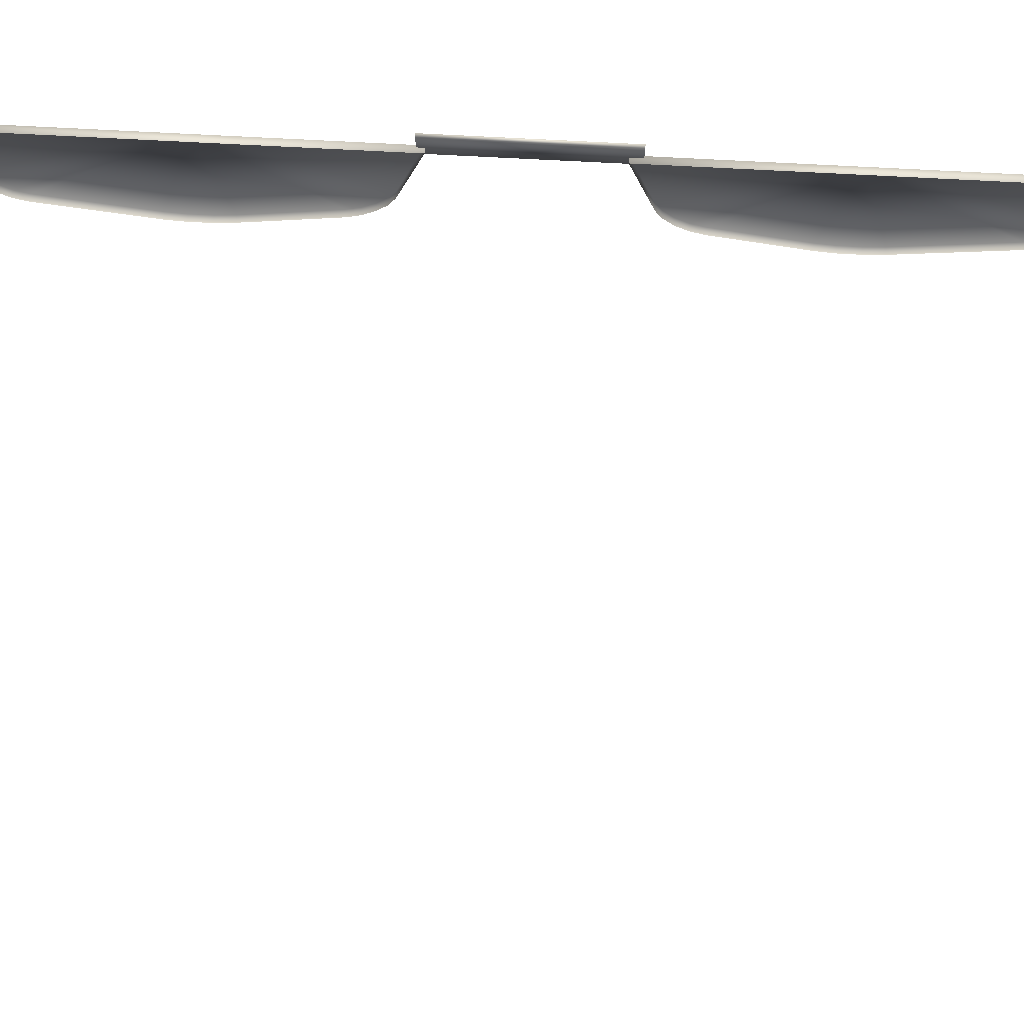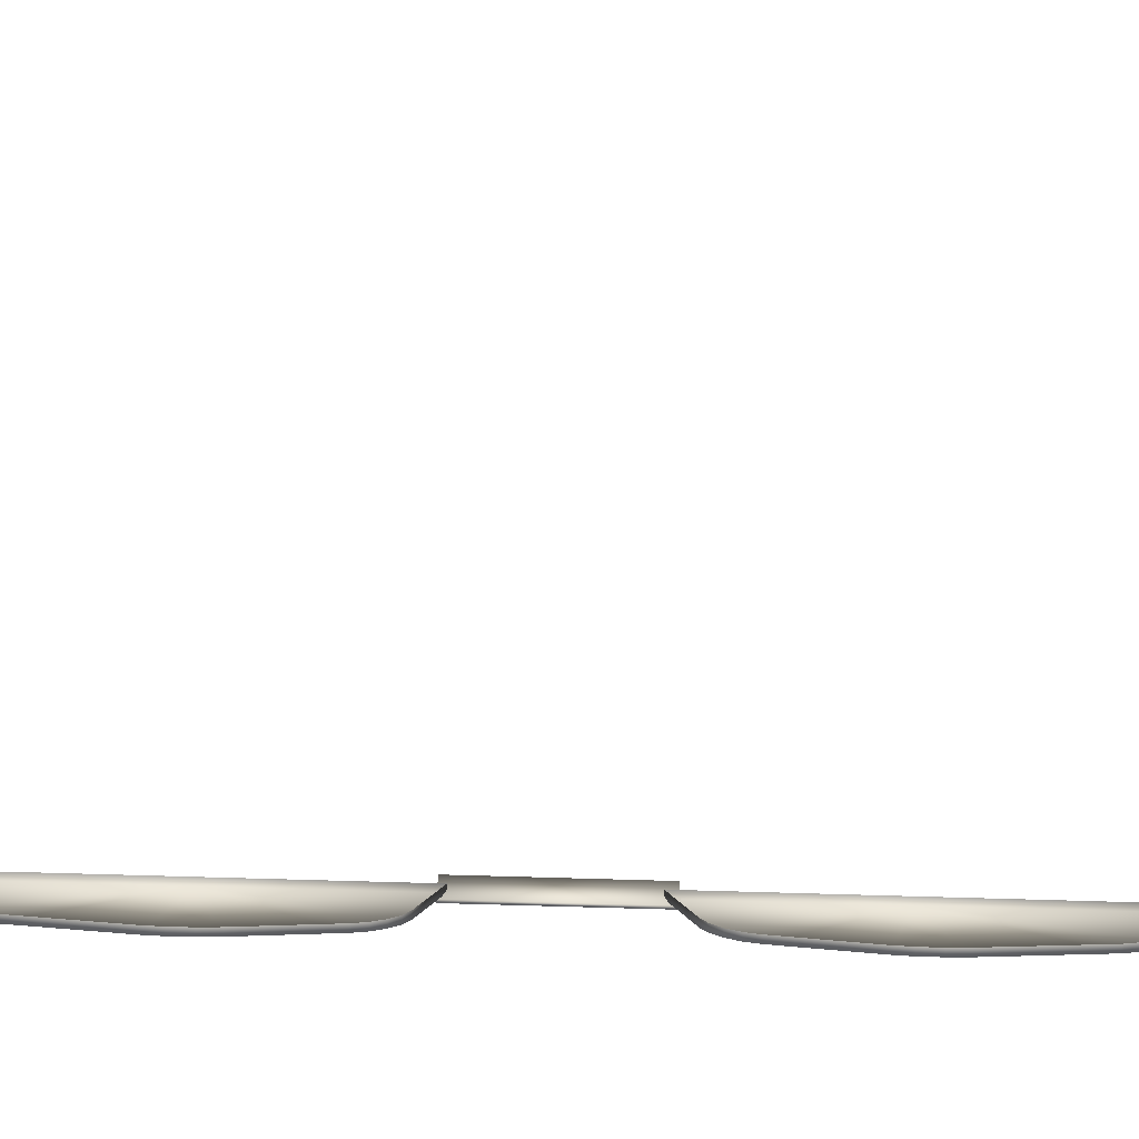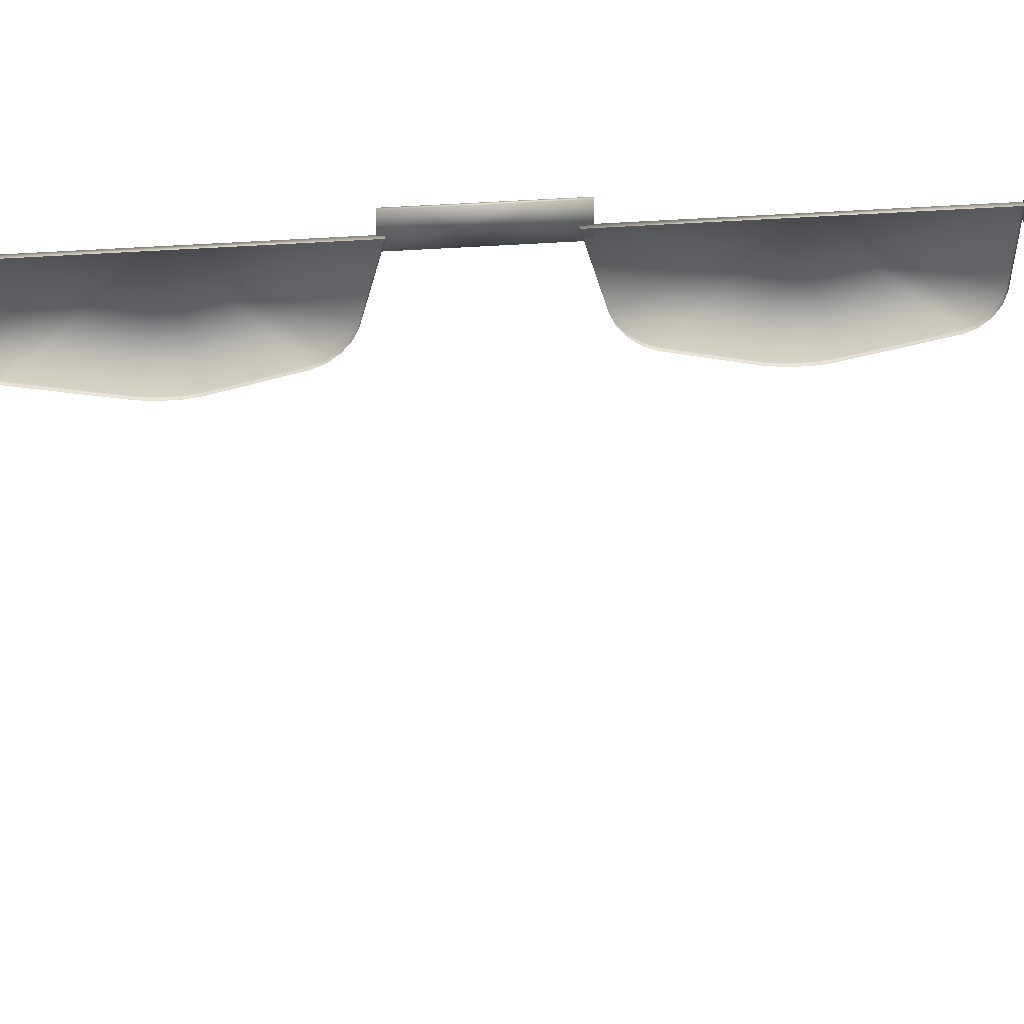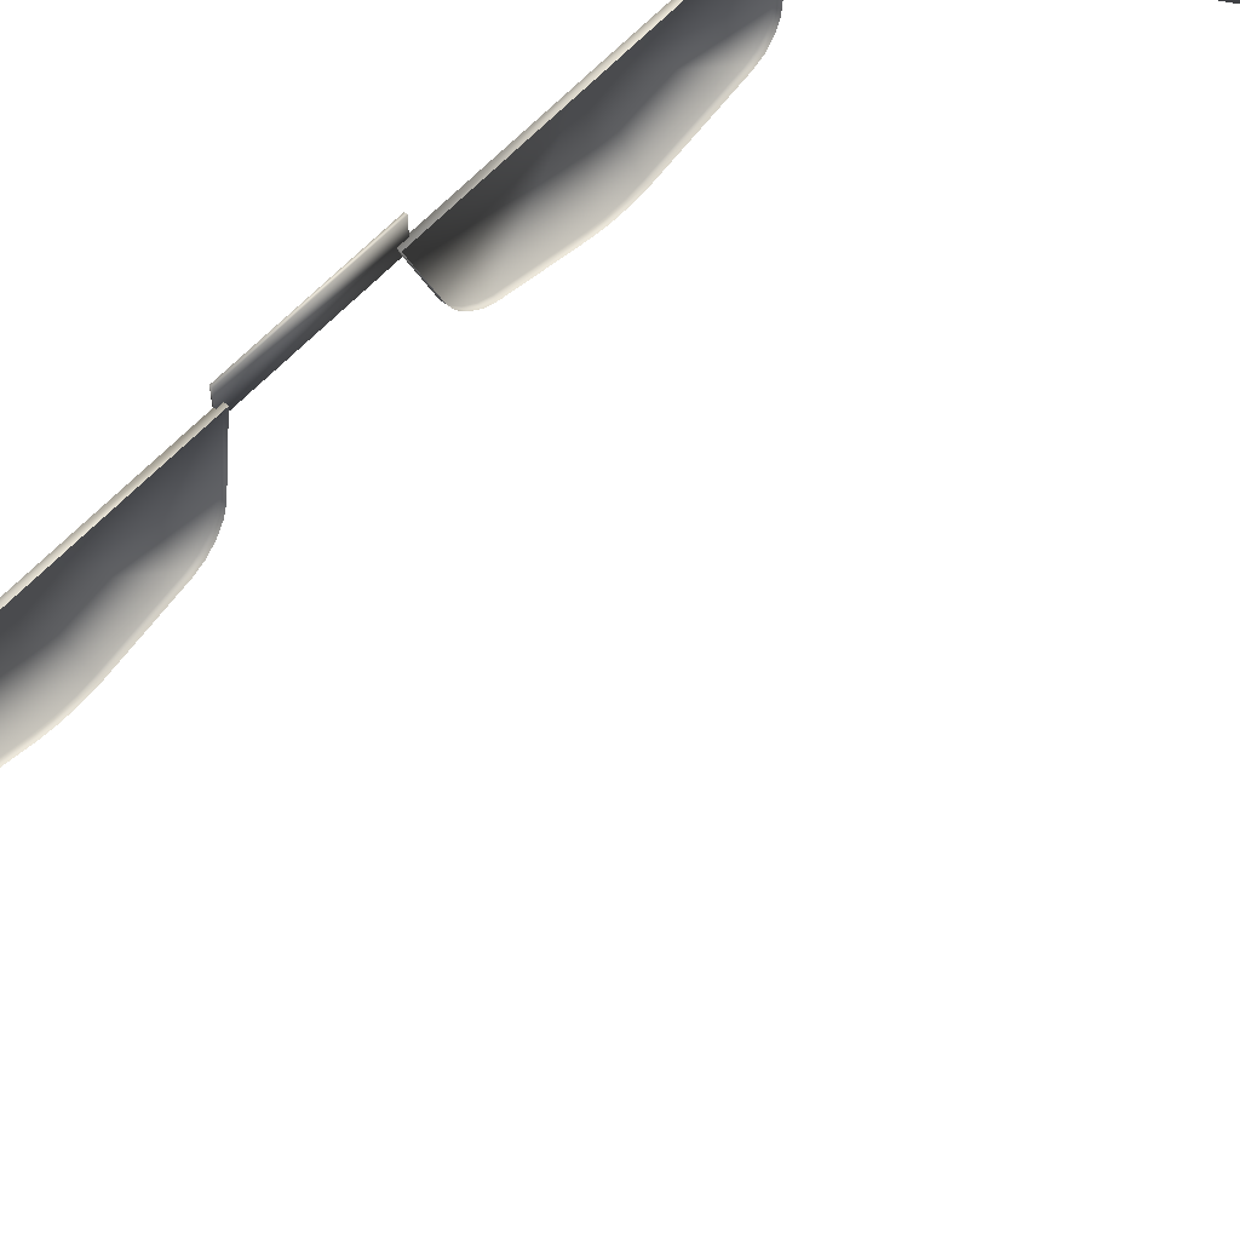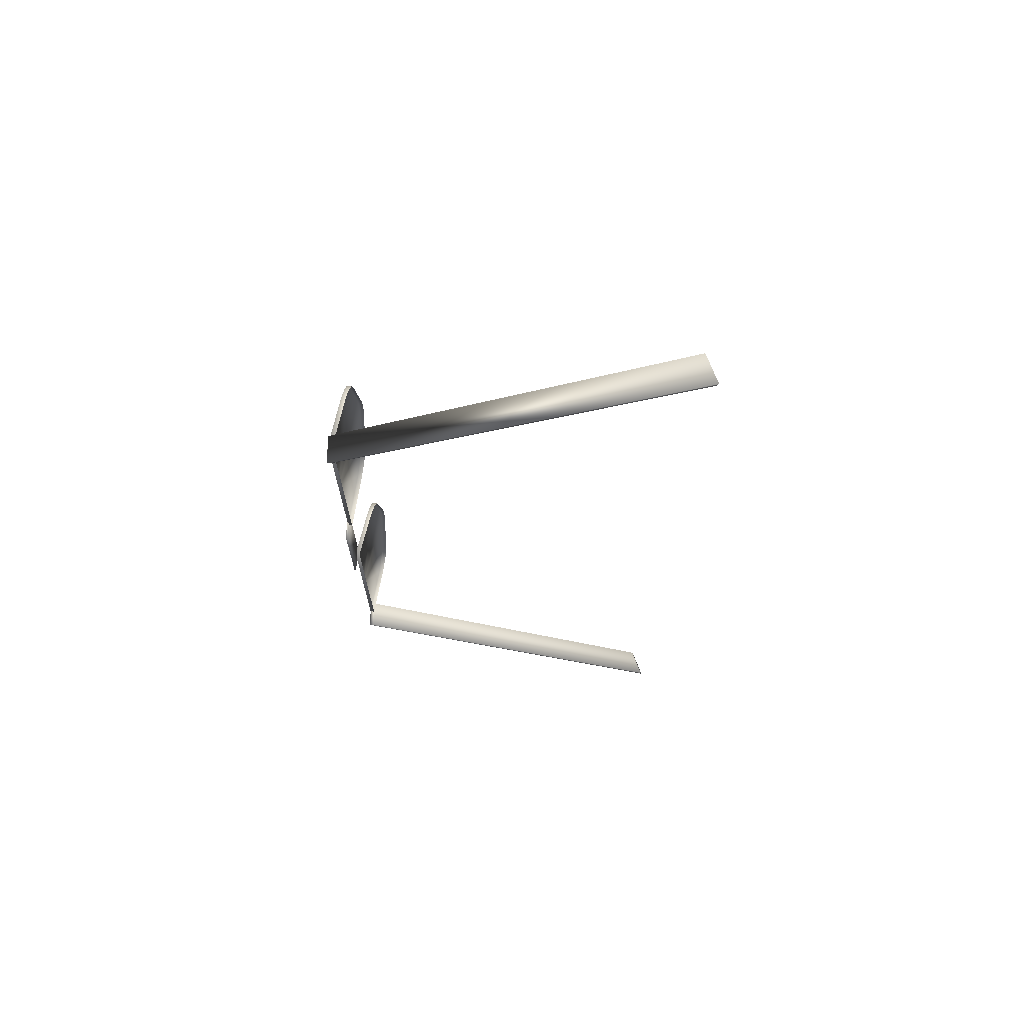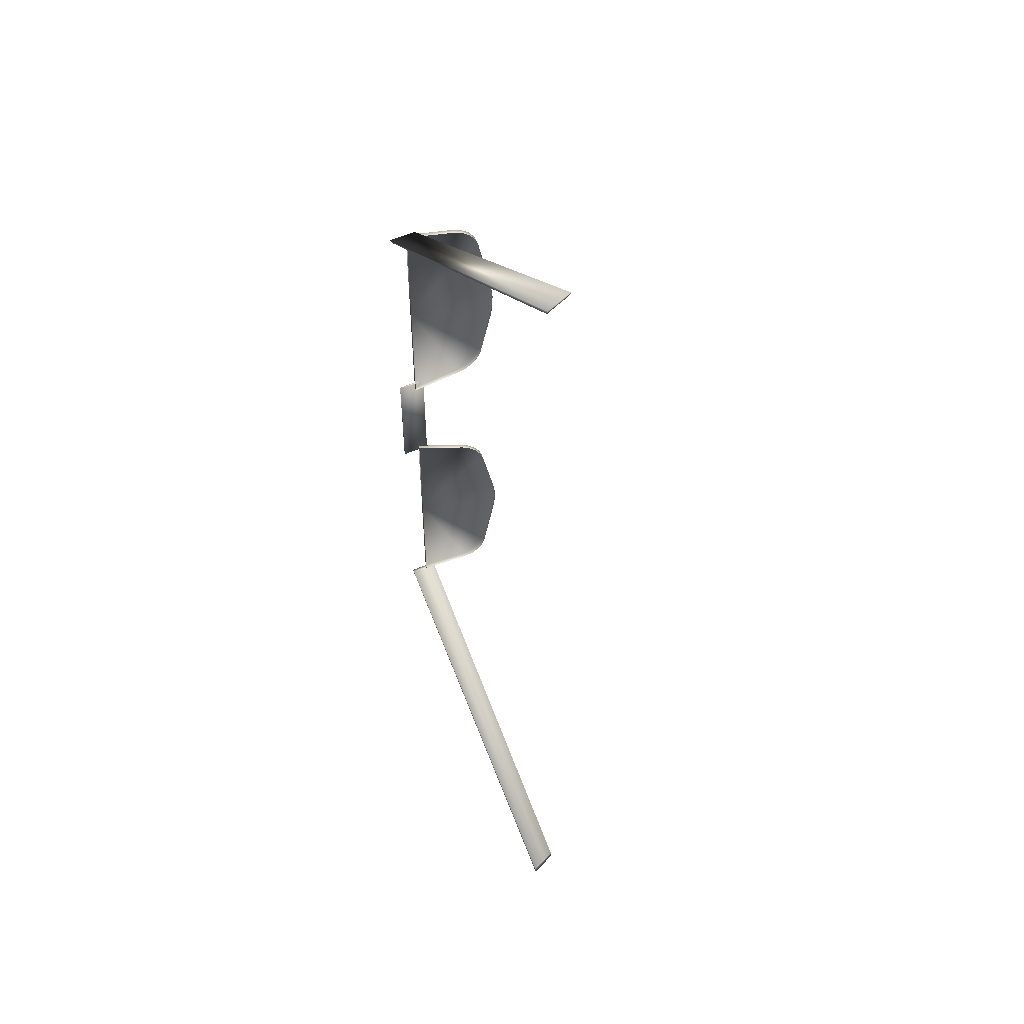
<metadata>
{"format":"obj","ext":"obj","renderer":"f3d","projection":"perspective","resolution":1024,"background":"white","views":[{"elev":78.2,"azim":-87.1,"up":"+Y"},{"elev":-69.7,"azim":-91.7,"up":"+Y"},{"elev":43.6,"azim":-94.6,"up":"+Y"},{"elev":63.0,"azim":-136.7,"up":"+Y"},{"elev":70.8,"azim":-178.5,"up":"+Z"},{"elev":51.4,"azim":-116.3,"up":"+Z"}]}
</metadata>
<code>
o ColobotMesh_1.001_ColobotMesh_.001
v 0.5938 0.9585 -0.2919
v 0.5938 0.9585 -0.1719
v 0.5938 0.9585 -0.05194
v 0.5893 0.9593 -0.05194
v 0.5893 0.9593 -0.1719
v 0.5893 0.9593 -0.2919
v 0.5846 0.9068 -0.2857
v 0.5801 0.8811 -0.2616
v 0.5831 0.8982 -0.2831
v 0.5817 0.8903 -0.2776
v 0.5807 0.8843 -0.27
v 0.58 0.8805 -0.09505
v 0.5845 0.9061 -0.06744
v 0.5806 0.8839 -0.08637
v 0.5817 0.89 -0.07807
v 0.5831 0.8978 -0.07142
v 0.58 0.9069 -0.06744
v 0.5755 0.8813 -0.09505
v 0.5785 0.8985 -0.07142
v 0.5772 0.8908 -0.07807
v 0.5761 0.8847 -0.08637
v 0.5756 0.8819 -0.2616
v 0.5801 0.9076 -0.2857
v 0.5762 0.8851 -0.27
v 0.5772 0.8911 -0.2776
v 0.5786 0.899 -0.2831
v 0.5777 0.8673 -0.1911
v 0.5778 0.8678 -0.1529
v 0.5775 0.866 -0.179
v 0.5775 0.8662 -0.165
v 0.5733 0.8686 -0.1529
v 0.5732 0.8681 -0.1911
v 0.573 0.867 -0.165
v 0.573 0.8668 -0.179
v 0.5938 0.9585 0.2919
v 0.5938 0.9585 0.1719
v 0.5938 0.9585 0.05194
v 0.5893 0.9593 0.05194
v 0.5893 0.9593 0.1719
v 0.5893 0.9593 0.2919
v 0.5846 0.9068 0.2857
v 0.5801 0.8811 0.2616
v 0.5831 0.8982 0.2831
v 0.5817 0.8903 0.2776
v 0.5807 0.8843 0.27
v 0.58 0.8805 0.09505
v 0.5845 0.9061 0.06744
v 0.5806 0.8839 0.08637
v 0.5817 0.89 0.07807
v 0.5831 0.8978 0.07142
v 0.58 0.9069 0.06744
v 0.5755 0.8813 0.09505
v 0.5785 0.8985 0.07142
v 0.5772 0.8908 0.07807
v 0.5761 0.8847 0.08637
v 0.5756 0.8819 0.2616
v 0.5801 0.9076 0.2857
v 0.5762 0.8851 0.27
v 0.5772 0.8911 0.2776
v 0.5786 0.899 0.2831
v 0.5777 0.8673 0.1911
v 0.5778 0.8678 0.1529
v 0.5775 0.866 0.179
v 0.5775 0.8662 0.165
v 0.5733 0.8686 0.1529
v 0.5732 0.8681 0.1911
v 0.573 0.867 0.165
v 0.573 0.8668 0.179
f 17 3 4
f 4 2 5
f 22 27 32
f 25 9 10
f 34 30 33
f 18 28 12
f 24 10 11
f 30 31 33
f 27 34 32
f 13 19 16
f 19 15 16
f 8 24 11
f 14 18 12
f 26 7 9
f 20 14 15
f 23 1 7
f 12 2 13
f 5 1 6
f 37 51 38
f 36 38 39
f 66 42 56
f 43 59 44
f 68 64 63
f 52 62 65
f 44 58 45
f 65 64 67
f 68 61 66
f 47 53 51
f 49 53 50
f 42 58 56
f 46 55 48
f 41 60 43
f 48 54 49
f 57 35 40
f 36 64 62
f 35 39 40
f 17 13 3
f 4 3 2
f 22 8 27
f 25 26 9
f 34 29 30
f 18 31 28
f 24 25 10
f 30 28 31
f 27 29 34
f 13 17 19
f 19 20 15
f 8 22 24
f 14 21 18
f 26 23 7
f 20 21 14
f 23 6 1
f 13 16 15
f 15 14 12
f 12 28 2
f 30 29 2
f 27 8 2
f 11 10 8
f 9 7 10
f 2 3 13
f 7 1 2
f 8 7 2
f 28 30 2
f 13 15 12
f 7 8 10
f 29 27 2
f 5 2 1
f 37 47 51
f 36 37 38
f 66 61 42
f 43 60 59
f 68 67 64
f 52 46 62
f 44 59 58
f 65 62 64
f 68 63 61
f 47 50 53
f 49 54 53
f 42 45 58
f 46 52 55
f 41 57 60
f 48 55 54
f 57 41 35
f 49 50 47
f 47 37 36
f 36 35 41
f 41 43 44
f 44 45 42
f 42 61 36
f 63 64 36
f 62 46 36
f 48 49 46
f 47 46 49
f 41 44 42
f 61 63 36
f 46 47 36
f 36 41 42
f 35 36 39
o ColobotMesh_1_ColobotMesh_
v 0.5938 0.9766 -0.2919
v 0.5945 0.9766 0.05973
v 0.5945 0.9479 0.05973
v 0.2324 0.9766 0.5113
v 0.2442 0.9479 0.5113
v 0.5938 0.9766 0.2919
v 0.5945 0.9479 -0.05655
v 0.2324 0.9766 -0.5084
v 0.5938 0.9479 -0.2919
v 0.2442 0.9479 -0.5084
v 0.5945 0.9766 -0.05655
v 0.5938 0.9479 0.2919
v 0.5924 0.9766 0.05973
v 0.5924 0.9479 0.05973
v 0.5924 0.9479 -0.05655
v 0.5924 0.9766 -0.05655
v 0.5893 0.9765 -0.2919
v 0.234 0.9765 0.5069
v 0.2457 0.9481 0.5069
v 0.5893 0.9765 0.2919
v 0.234 0.9765 -0.504
v 0.5893 0.9481 -0.2919
v 0.2457 0.9481 -0.504
v 0.5893 0.9481 0.2919
f 83 82 81
f 79 84 81
f 80 74 72
f 75 79 70
f 70 81 82
f 71 82 83
f 78 76 69
f 75 83 84
f 92 87 86
f 91 90 85
f 73 87 92
f 69 85 90
f 77 90 91
f 76 89 85
f 72 86 87
f 80 92 88
f 78 91 89
f 74 88 86
f 84 83 81
f 70 79 81
f 73 80 72
f 71 75 70
f 71 70 82
f 75 71 83
f 77 78 69
f 79 75 84
f 88 92 86
f 89 91 85
f 80 73 92
f 77 69 90
f 78 77 91
f 69 76 85
f 73 72 87
f 74 80 88
f 76 78 89
f 72 74 86

</code>
